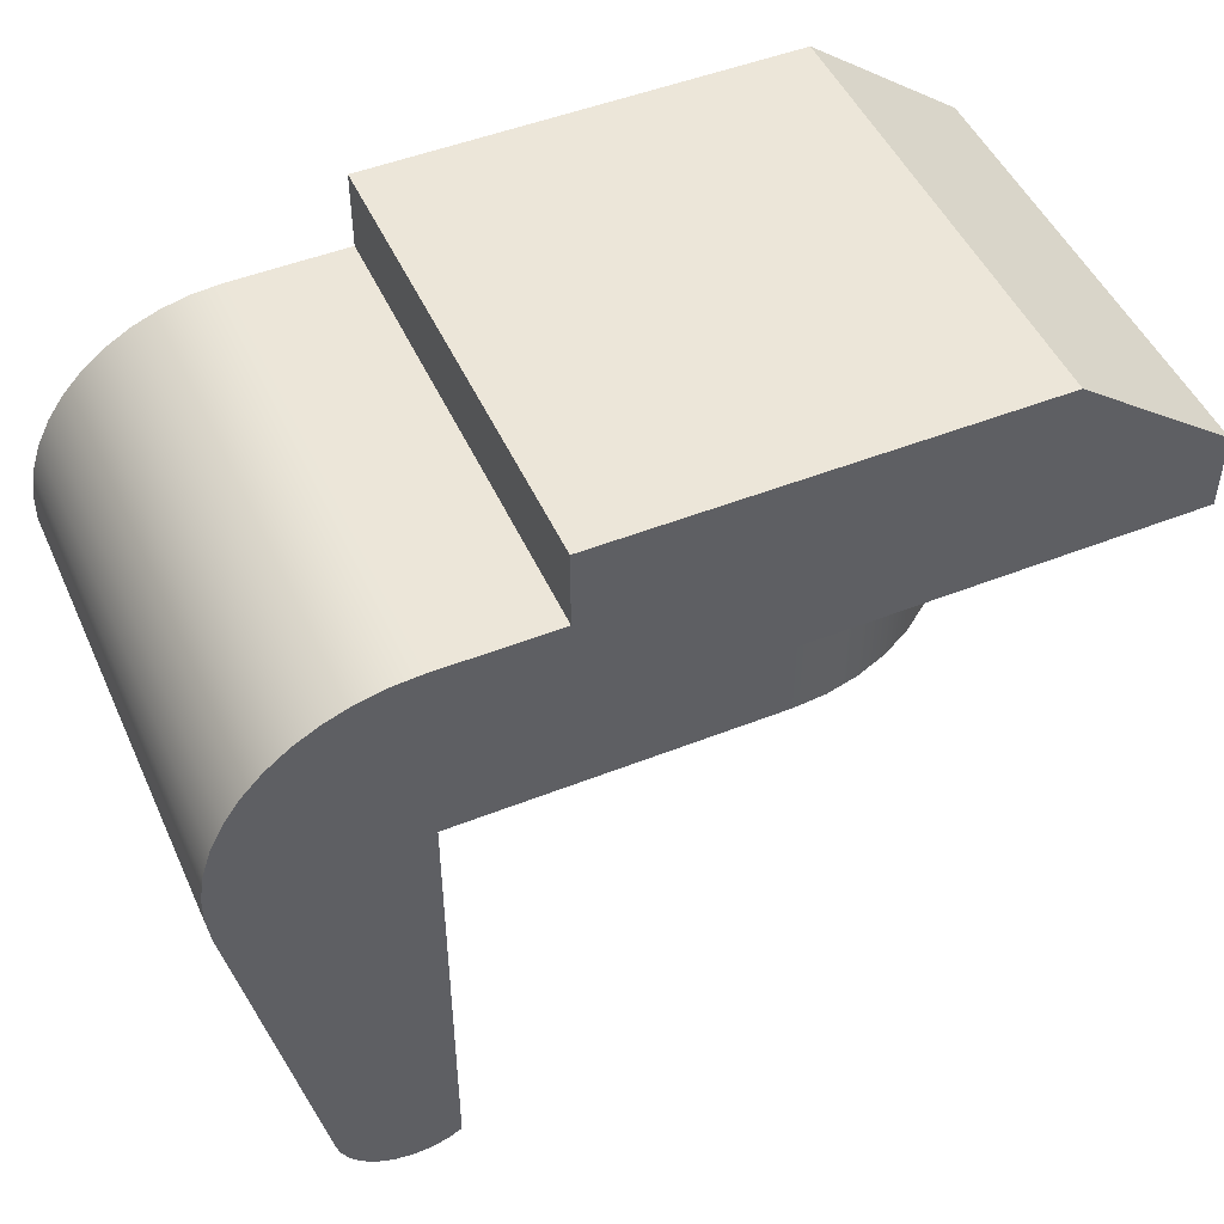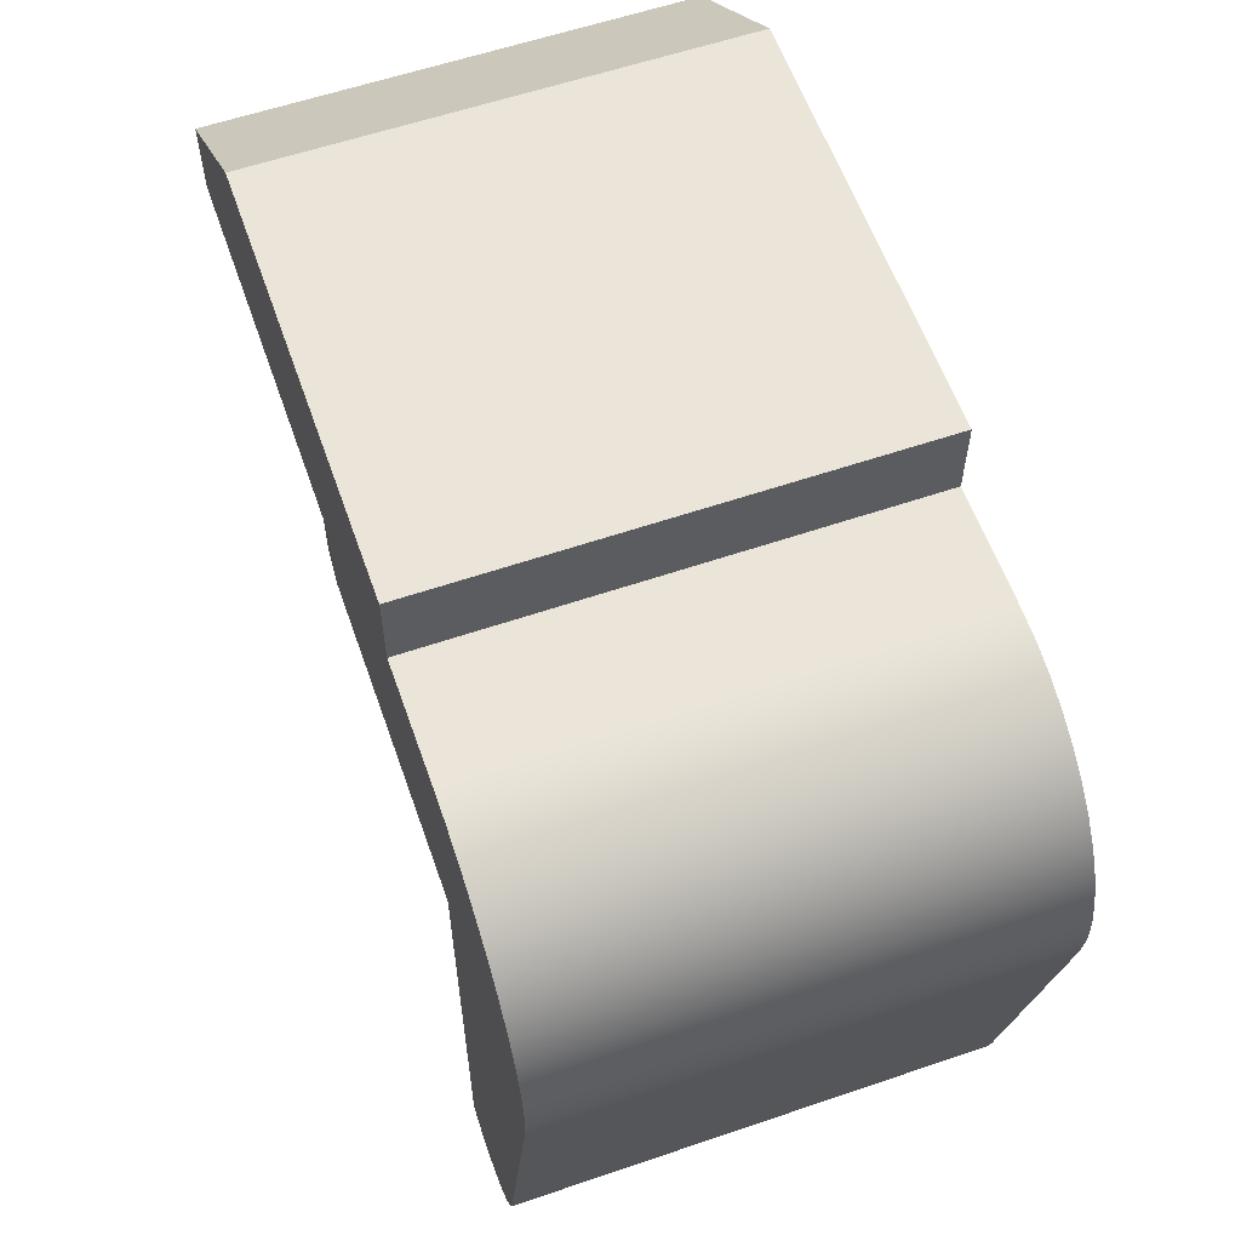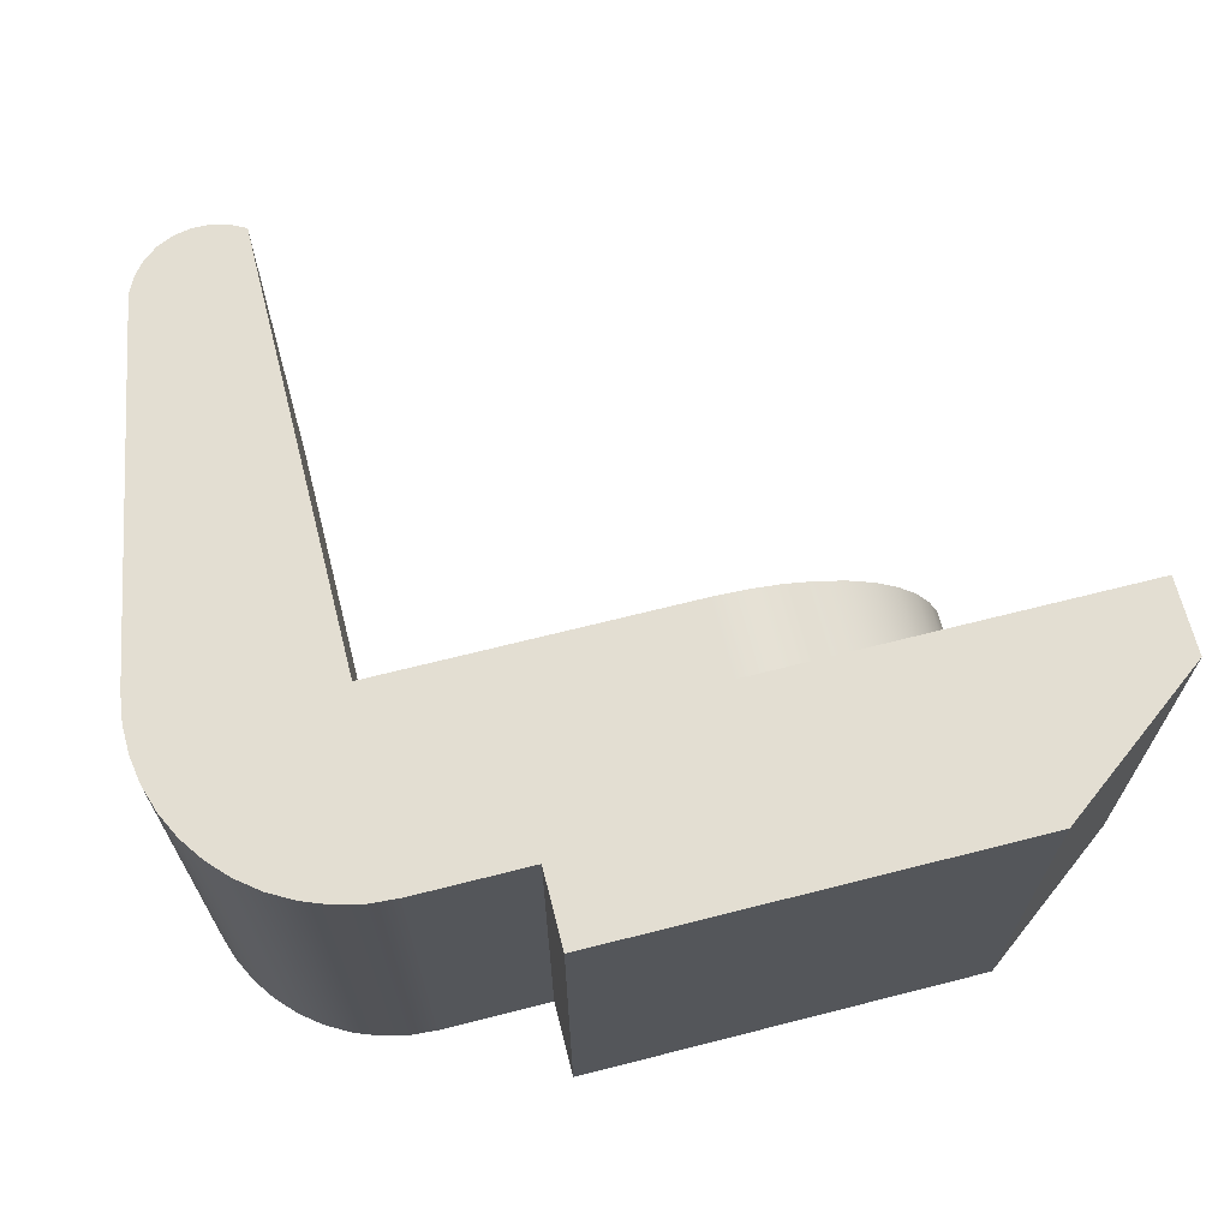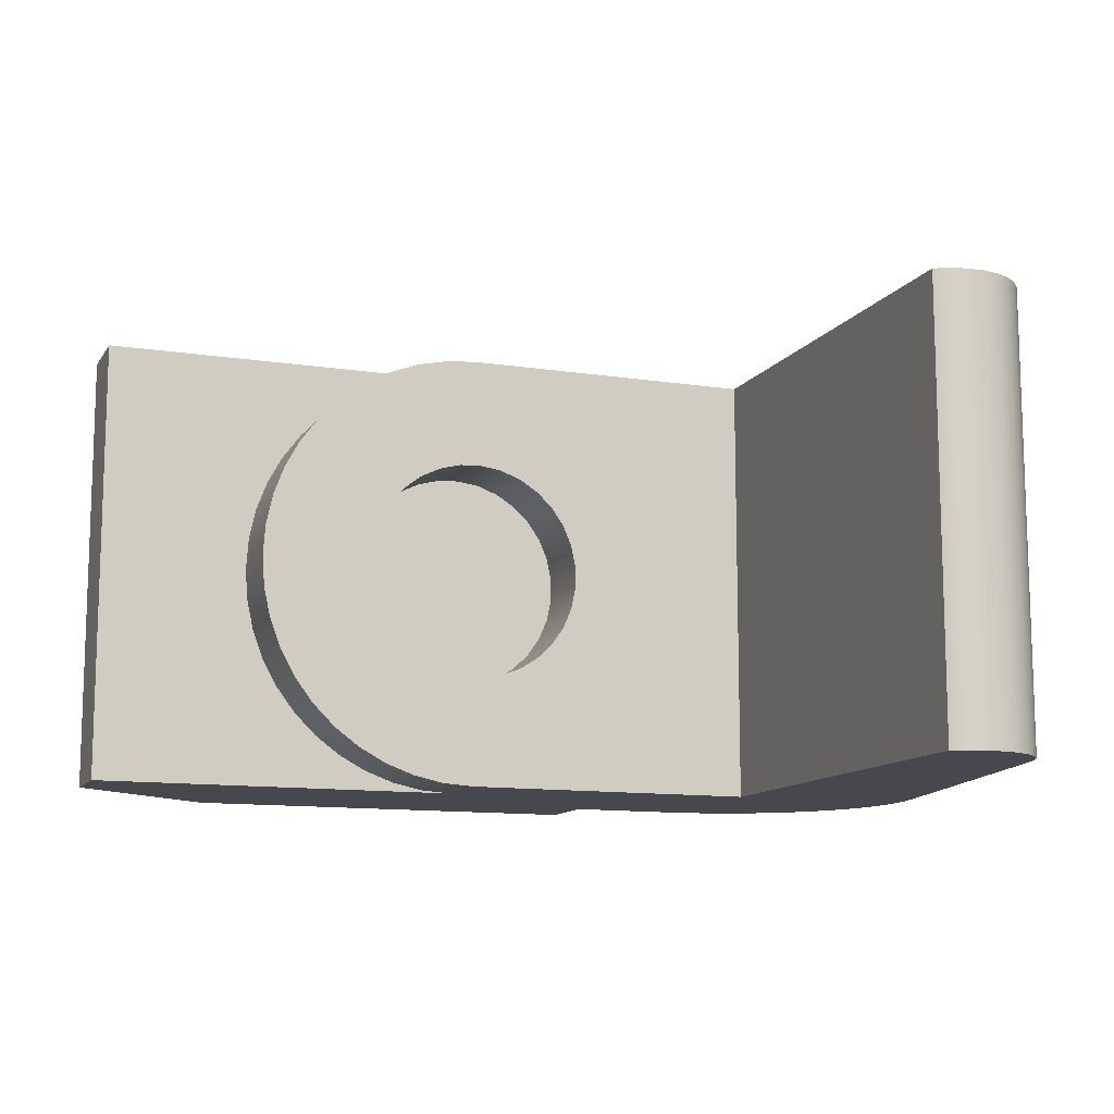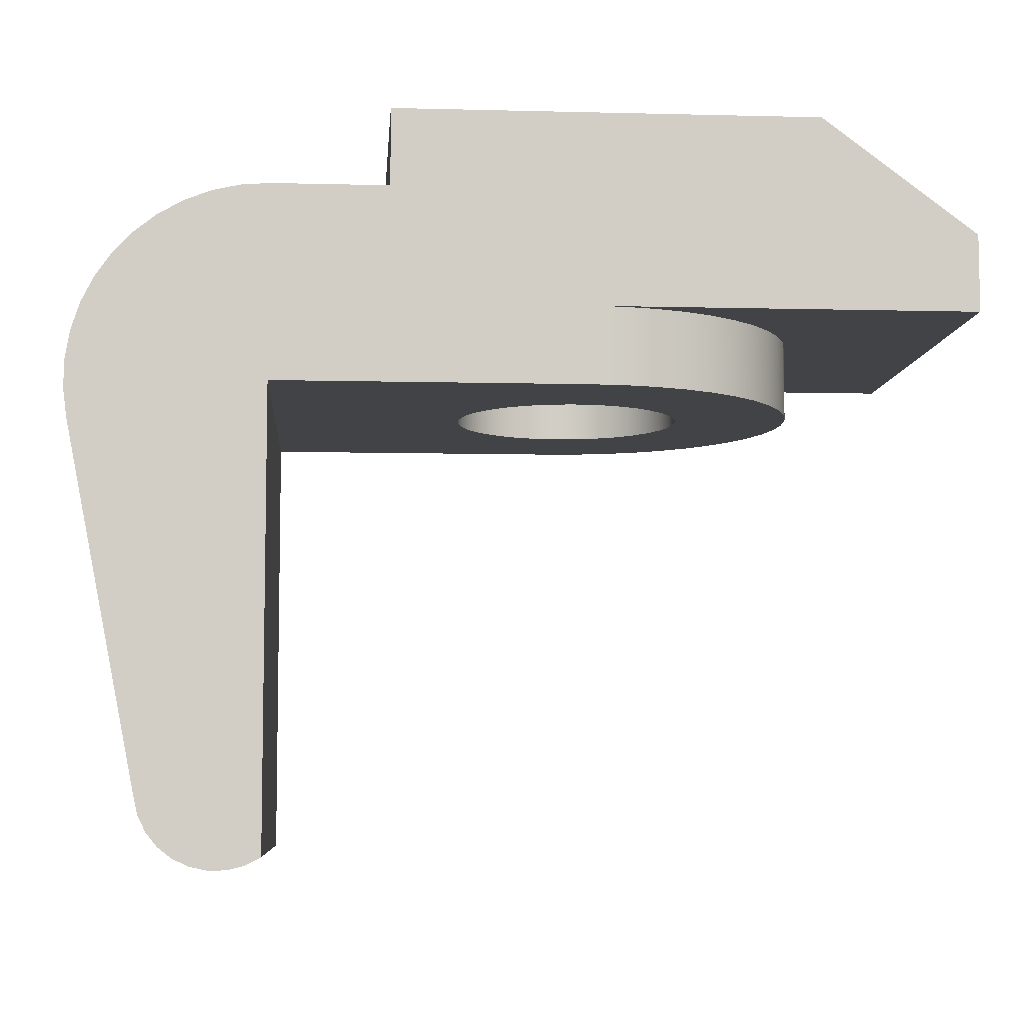
<metadata>
{"format":"obj","ext":"obj","renderer":"f3d","projection":"perspective","resolution":1024,"background":"white","views":[{"elev":48.8,"azim":-23.8,"up":"+Z"},{"elev":59.3,"azim":-109.3,"up":"+Z"},{"elev":67.6,"azim":-14.3,"up":"+Y"},{"elev":-11.7,"azim":159.5,"up":"+Y"},{"elev":-7.0,"azim":-4.2,"up":"+Z"}]}
</metadata>
<code>
v 2.54 0 10.8
v 2.54 0 12.06
v 2.54 7.62 12.06
v 2.54 7.62 10.8
v 7.62 3.81 7.62
v 7.581 4.193 7.62
v 7.466 4.561 7.62
v 7.279 4.898 7.62
v 7.027 5.191 7.62
v 6.723 5.427 7.62
v 6.377 5.596 7.62
v 6.003 5.693 7.62
v 5.619 5.713 7.62
v 5.238 5.654 7.62
v 4.876 5.52 7.62
v 4.549 5.316 7.62
v 4.27 5.051 7.62
v 4.049 4.735 7.62
v 3.897 4.38 7.62
v 3.82 4.003 7.62
v 3.82 3.617 7.62
v 3.897 3.24 7.62
v 4.049 2.885 7.62
v 4.27 2.569 7.62
v 4.549 2.304 7.62
v 4.876 2.1 7.62
v 5.238 1.966 7.62
v 5.619 1.907 7.62
v 6.003 1.927 7.62
v 6.377 2.024 7.62
v 6.723 2.193 7.62
v 7.027 2.429 7.62
v 7.279 2.722 7.62
v 7.466 3.059 7.62
v 7.581 3.427 7.62
v 5.715 0 7.62
v 0.635 0 7.62
v 0.635 7.62 7.62
v 5.715 7.62 7.62
v 6.257 7.581 7.62
v 6.788 7.466 7.62
v 7.298 7.276 7.62
v 7.775 7.015 7.62
v 8.21 6.689 7.62
v 8.594 6.305 7.62
v 8.92 5.87 7.62
v 9.181 5.393 7.62
v 9.371 4.883 7.62
v 9.486 4.352 7.62
v 9.525 3.81 7.62
v 9.486 3.268 7.62
v 9.371 2.737 7.62
v 9.181 2.227 7.62
v 8.92 1.75 7.62
v 8.594 1.315 7.62
v 8.21 0.9306 7.62
v 7.775 0.6048 7.62
v 7.298 0.3443 7.62
v 6.788 0.1543 7.62
v 6.257 0.03878 7.62
v 2.54 0 12.06
v 9.525 0 12.06
v 9.525 7.62 12.06
v 2.54 7.62 12.06
v 0.635 0 0.2053
v 0.3789 0 0.07667
v 0.1005 0 0.008726
v -0.186 0 0.004927
v -0.4661 0 0.06547
v -0.7255 0 0.1873
v -0.951 0 0.3641
v -1.131 0 0.587
v -1.257 0 0.8447
v -1.321 0 1.124
v -1.321 7.62 1.124
v -1.257 7.62 0.8447
v -1.131 7.62 0.587
v -0.951 7.62 0.3641
v -0.7255 7.62 0.1873
v -0.4661 7.62 0.06547
v -0.186 7.62 0.004927
v 0.1005 7.62 0.008726
v 0.3789 7.62 0.07667
v 0.635 7.62 0.2053
v -2.477 7.62 6.992
v -2.536 7.62 7.456
v -2.525 7.62 7.924
v -2.446 7.62 8.385
v -2.3 7.62 8.83
v -2.091 7.62 9.248
v -1.822 7.62 9.631
v -1.5 7.62 9.97
v -1.131 7.62 10.26
v -0.7244 7.62 10.49
v -0.288 7.62 10.66
v 0.1684 7.62 10.76
v 0.635 7.62 10.8
v 2.54 7.62 10.8
v 2.54 7.62 12.06
v 9.525 7.62 12.06
v 12.06 7.62 10.16
v 12.06 7.62 8.89
v 5.715 7.62 8.89
v 5.715 7.62 7.62
v 0.635 7.62 7.62
v 0.635 7.62 0.2053
v 0.3789 7.62 0.07667
v 0.1005 7.62 0.008726
v -0.186 7.62 0.004927
v -0.4661 7.62 0.06547
v -0.7255 7.62 0.1873
v -0.951 7.62 0.3641
v -1.131 7.62 0.587
v -1.257 7.62 0.8447
v -1.321 7.62 1.124
v 5.715 0 8.89
v 6.257 0.03878 8.89
v 6.788 0.1543 8.89
v 7.298 0.3443 8.89
v 7.775 0.6048 8.89
v 8.21 0.9306 8.89
v 8.594 1.315 8.89
v 8.92 1.75 8.89
v 9.181 2.227 8.89
v 9.371 2.737 8.89
v 9.486 3.268 8.89
v 9.525 3.81 8.89
v 9.486 4.352 8.89
v 9.371 4.883 8.89
v 9.181 5.393 8.89
v 8.92 5.87 8.89
v 8.594 6.305 8.89
v 8.21 6.689 8.89
v 7.775 7.015 8.89
v 7.298 7.276 8.89
v 6.788 7.466 8.89
v 6.257 7.581 8.89
v 5.715 7.62 8.89
v 12.06 7.62 8.89
v 12.06 0 8.89
v 0.635 0 10.8
v 2.54 0 10.8
v 2.54 7.62 10.8
v 0.635 7.62 10.8
v 5.715 0 7.62
v 6.257 0.03878 7.62
v 6.788 0.1543 7.62
v 7.298 0.3443 7.62
v 7.775 0.6048 7.62
v 8.21 0.9306 7.62
v 8.594 1.315 7.62
v 8.92 1.75 7.62
v 9.181 2.227 7.62
v 9.371 2.737 7.62
v 9.486 3.268 7.62
v 9.525 3.81 7.62
v 9.486 4.352 7.62
v 9.371 4.883 7.62
v 9.181 5.393 7.62
v 8.92 5.87 7.62
v 8.594 6.305 7.62
v 8.21 6.689 7.62
v 7.775 7.015 7.62
v 7.298 7.276 7.62
v 6.788 7.466 7.62
v 6.257 7.581 7.62
v 5.715 7.62 7.62
v 5.715 7.62 8.89
v 6.257 7.581 8.89
v 6.788 7.466 8.89
v 7.298 7.276 8.89
v 7.775 7.015 8.89
v 8.21 6.689 8.89
v 8.594 6.305 8.89
v 8.92 5.87 8.89
v 9.181 5.393 8.89
v 9.371 4.883 8.89
v 9.486 4.352 8.89
v 9.525 3.81 8.89
v 9.486 3.268 8.89
v 9.371 2.737 8.89
v 9.181 2.227 8.89
v 8.92 1.75 8.89
v 8.594 1.315 8.89
v 8.21 0.9306 8.89
v 7.775 0.6048 8.89
v 7.298 0.3443 8.89
v 6.788 0.1543 8.89
v 6.257 0.03878 8.89
v 5.715 0 8.89
v 7.62 3.81 8.89
v 7.581 3.427 8.89
v 7.466 3.059 8.89
v 7.279 2.722 8.89
v 7.027 2.429 8.89
v 6.723 2.193 8.89
v 6.377 2.024 8.89
v 6.003 1.927 8.89
v 5.619 1.907 8.89
v 5.238 1.966 8.89
v 4.876 2.1 8.89
v 4.549 2.304 8.89
v 4.27 2.569 8.89
v 4.049 2.885 8.89
v 3.897 3.24 8.89
v 3.82 3.617 8.89
v 3.82 4.003 8.89
v 3.897 4.38 8.89
v 4.049 4.735 8.89
v 4.27 5.051 8.89
v 4.549 5.316 8.89
v 4.876 5.52 8.89
v 5.238 5.654 8.89
v 5.619 5.713 8.89
v 6.003 5.693 8.89
v 6.377 5.596 8.89
v 6.723 5.427 8.89
v 7.027 5.191 8.89
v 7.279 4.898 8.89
v 7.466 4.561 8.89
v 7.581 4.193 8.89
v 7.62 3.81 8.89
v 7.581 4.193 8.89
v 7.466 4.561 8.89
v 7.279 4.898 8.89
v 7.027 5.191 8.89
v 6.723 5.427 8.89
v 6.377 5.596 8.89
v 6.003 5.693 8.89
v 5.619 5.713 8.89
v 5.238 5.654 8.89
v 4.876 5.52 8.89
v 4.549 5.316 8.89
v 4.27 5.051 8.89
v 4.049 4.735 8.89
v 3.897 4.38 8.89
v 3.82 4.003 8.89
v 3.82 3.617 8.89
v 3.897 3.24 8.89
v 4.049 2.885 8.89
v 4.27 2.569 8.89
v 4.549 2.304 8.89
v 4.876 2.1 8.89
v 5.238 1.966 8.89
v 5.619 1.907 8.89
v 6.003 1.927 8.89
v 6.377 2.024 8.89
v 6.723 2.193 8.89
v 7.027 2.429 8.89
v 7.279 2.722 8.89
v 7.466 3.059 8.89
v 7.581 3.427 8.89
v 7.62 3.81 7.62
v 7.581 3.427 7.62
v 7.466 3.059 7.62
v 7.279 2.722 7.62
v 7.027 2.429 7.62
v 6.723 2.193 7.62
v 6.377 2.024 7.62
v 6.003 1.927 7.62
v 5.619 1.907 7.62
v 5.238 1.966 7.62
v 4.876 2.1 7.62
v 4.549 2.304 7.62
v 4.27 2.569 7.62
v 4.049 2.885 7.62
v 3.897 3.24 7.62
v 3.82 3.617 7.62
v 3.82 4.003 7.62
v 3.897 4.38 7.62
v 4.049 4.735 7.62
v 4.27 5.051 7.62
v 4.549 5.316 7.62
v 4.876 5.52 7.62
v 5.238 5.654 7.62
v 5.619 5.713 7.62
v 6.003 5.693 7.62
v 6.377 5.596 7.62
v 6.723 5.427 7.62
v 7.027 5.191 7.62
v 7.279 4.898 7.62
v 7.466 4.561 7.62
v 7.581 4.193 7.62
v 7.62 3.81 8.89
v 7.62 3.81 7.62
v 0.635 0 7.62
v 0.635 0 0.2053
v 0.635 7.62 0.2053
v 0.635 7.62 7.62
v -1.321 0 1.124
v -2.477 0 6.992
v -2.477 7.62 6.992
v -1.321 7.62 1.124
v 9.525 0 12.06
v 12.06 0 10.16
v 12.06 7.62 10.16
v 9.525 7.62 12.06
v -2.477 0 6.992
v -2.536 0 7.456
v -2.525 0 7.924
v -2.446 0 8.385
v -2.3 0 8.83
v -2.091 0 9.248
v -1.822 0 9.631
v -1.5 0 9.97
v -1.131 0 10.26
v -0.7244 0 10.49
v -0.288 0 10.66
v 0.1684 0 10.76
v 0.635 0 10.8
v 0.635 7.62 10.8
v 0.1684 7.62 10.76
v -0.288 7.62 10.66
v -0.7244 7.62 10.49
v -1.131 7.62 10.26
v -1.5 7.62 9.97
v -1.822 7.62 9.631
v -2.091 7.62 9.248
v -2.3 7.62 8.83
v -2.446 7.62 8.385
v -2.525 7.62 7.924
v -2.536 7.62 7.456
v -2.477 7.62 6.992
v 0.635 0 10.8
v 0.1684 0 10.76
v -0.288 0 10.66
v -0.7244 0 10.49
v -1.131 0 10.26
v -1.5 0 9.97
v -1.822 0 9.631
v -2.091 0 9.248
v -2.3 0 8.83
v -2.446 0 8.385
v -2.525 0 7.924
v -2.536 0 7.456
v -2.477 0 6.992
v -1.321 0 1.124
v -1.257 0 0.8447
v -1.131 0 0.587
v -0.951 0 0.3641
v -0.7255 0 0.1873
v -0.4661 0 0.06547
v -0.186 0 0.004927
v 0.1005 0 0.008726
v 0.3789 0 0.07667
v 0.635 0 0.2053
v 0.635 0 7.62
v 5.715 0 7.62
v 5.715 0 8.89
v 12.06 0 8.89
v 12.06 0 10.16
v 9.525 0 12.06
v 2.54 0 12.06
v 2.54 0 10.8
v 12.06 0 10.16
v 12.06 0 8.89
v 12.06 7.62 8.89
v 12.06 7.62 10.16
f 1 2 4
f 4 2 3
f 6 49 5
f 5 49 50
f 5 50 51
f 49 6 48
f 48 6 7
f 48 7 47
f 47 7 8
f 47 8 46
f 46 8 9
f 46 9 45
f 45 9 44
f 44 9 10
f 44 10 43
f 43 10 11
f 43 11 42
f 42 11 41
f 41 11 12
f 41 12 40
f 40 12 39
f 39 12 13
f 39 13 14
f 14 15 39
f 39 15 16
f 39 16 38
f 38 16 17
f 38 17 18
f 18 19 38
f 38 19 20
f 38 20 37
f 37 20 21
f 37 21 22
f 22 23 37
f 37 23 24
f 37 24 25
f 37 25 36
f 36 25 26
f 36 26 27
f 27 28 36
f 36 28 29
f 36 29 60
f 60 29 59
f 59 29 30
f 59 30 58
f 58 30 57
f 57 30 31
f 57 31 56
f 56 31 32
f 56 32 55
f 55 32 54
f 54 32 33
f 54 33 53
f 53 33 34
f 53 34 52
f 52 34 35
f 52 35 51
f 51 35 5
f 61 62 64
f 64 62 63
f 84 65 83
f 83 65 66
f 83 66 82
f 82 66 67
f 82 67 81
f 81 67 68
f 81 68 80
f 80 68 69
f 80 69 79
f 79 69 70
f 79 70 78
f 78 70 71
f 78 71 77
f 77 71 72
f 77 72 76
f 76 72 73
f 76 73 75
f 75 73 74
f 115 85 105
f 105 85 86
f 105 86 87
f 87 88 105
f 105 88 89
f 105 89 90
f 90 91 105
f 105 91 92
f 105 92 93
f 93 94 105
f 105 94 95
f 105 95 96
f 96 97 105
f 105 97 98
f 105 98 103
f 103 98 99
f 103 99 100
f 100 101 103
f 103 101 102
f 103 104 105
f 105 106 115
f 115 106 114
f 114 106 113
f 113 106 112
f 112 106 111
f 111 106 107
f 111 107 110
f 110 107 108
f 110 108 109
f 116 117 140
f 140 117 118
f 140 118 119
f 119 120 140
f 140 120 121
f 140 121 122
f 122 123 140
f 140 123 124
f 140 124 125
f 125 126 140
f 140 126 127
f 140 127 139
f 139 127 128
f 139 128 129
f 129 130 139
f 139 130 131
f 139 131 132
f 132 133 139
f 139 133 134
f 139 134 135
f 135 136 139
f 139 136 137
f 139 137 138
f 141 142 144
f 144 142 143
f 190 145 189
f 189 145 146
f 189 146 188
f 188 146 147
f 188 147 187
f 187 147 148
f 187 148 186
f 186 148 149
f 186 149 185
f 185 149 150
f 185 150 184
f 184 150 151
f 184 151 183
f 183 151 152
f 183 152 182
f 182 152 153
f 182 153 181
f 181 153 154
f 181 154 180
f 180 154 155
f 180 155 179
f 179 155 156
f 179 156 178
f 178 156 157
f 178 157 177
f 177 157 158
f 177 158 176
f 176 158 159
f 176 159 175
f 175 159 160
f 175 160 174
f 174 160 161
f 174 161 173
f 173 161 162
f 173 162 172
f 172 162 163
f 172 163 171
f 171 163 164
f 171 164 170
f 170 164 165
f 170 165 169
f 169 165 166
f 169 166 168
f 168 166 167
f 191 192 221
f 221 192 220
f 220 192 193
f 220 193 219
f 219 193 194
f 219 194 218
f 218 194 195
f 218 195 217
f 217 195 216
f 216 195 215
f 215 195 214
f 214 195 213
f 213 195 212
f 212 195 211
f 211 195 210
f 210 195 209
f 209 195 208
f 208 195 207
f 207 195 206
f 206 195 205
f 205 195 196
f 205 196 204
f 204 196 203
f 203 196 202
f 202 196 201
f 201 196 197
f 201 197 200
f 200 197 198
f 200 198 199
f 223 283 222
f 222 283 285
f 284 253 252
f 252 253 254
f 252 254 251
f 251 254 255
f 251 255 250
f 250 255 256
f 250 256 249
f 249 256 257
f 249 257 248
f 248 257 258
f 248 258 247
f 247 258 259
f 247 259 246
f 246 259 260
f 246 260 245
f 245 260 261
f 245 261 244
f 244 261 262
f 244 262 243
f 243 262 263
f 243 263 242
f 242 263 264
f 242 264 241
f 241 264 265
f 241 265 240
f 240 265 266
f 240 266 239
f 239 266 267
f 239 267 238
f 238 267 268
f 238 268 237
f 237 268 269
f 237 269 236
f 236 269 270
f 236 270 235
f 235 270 271
f 235 271 234
f 234 271 272
f 234 272 233
f 233 272 273
f 233 273 232
f 232 273 274
f 232 274 231
f 231 274 275
f 231 275 230
f 230 275 276
f 230 276 229
f 229 276 277
f 229 277 228
f 228 277 278
f 228 278 227
f 227 278 279
f 227 279 226
f 226 279 280
f 226 280 225
f 225 280 281
f 225 281 224
f 224 281 282
f 224 282 223
f 223 282 283
f 286 287 289
f 289 287 288
f 290 291 293
f 293 291 292
f 294 295 297
f 297 295 296
f 323 298 322
f 322 298 299
f 322 299 321
f 321 299 300
f 321 300 320
f 320 300 301
f 320 301 319
f 319 301 302
f 319 302 318
f 318 302 303
f 318 303 317
f 317 303 304
f 317 304 316
f 316 304 305
f 316 305 315
f 315 305 306
f 315 306 314
f 314 306 307
f 314 307 313
f 313 307 308
f 313 308 312
f 312 308 309
f 312 309 311
f 311 309 310
f 354 324 347
f 347 324 325
f 347 325 326
f 326 327 347
f 347 327 328
f 347 328 329
f 329 330 347
f 347 330 331
f 347 331 332
f 332 333 347
f 347 333 334
f 347 334 335
f 335 336 347
f 347 336 337
f 347 337 346
f 346 337 338
f 346 338 339
f 339 340 346
f 346 340 341
f 346 341 345
f 345 341 342
f 345 342 344
f 344 342 343
f 348 349 347
f 347 349 354
f 350 351 349
f 349 351 352
f 349 352 353
f 353 354 349
f 355 356 358
f 358 356 357

</code>
